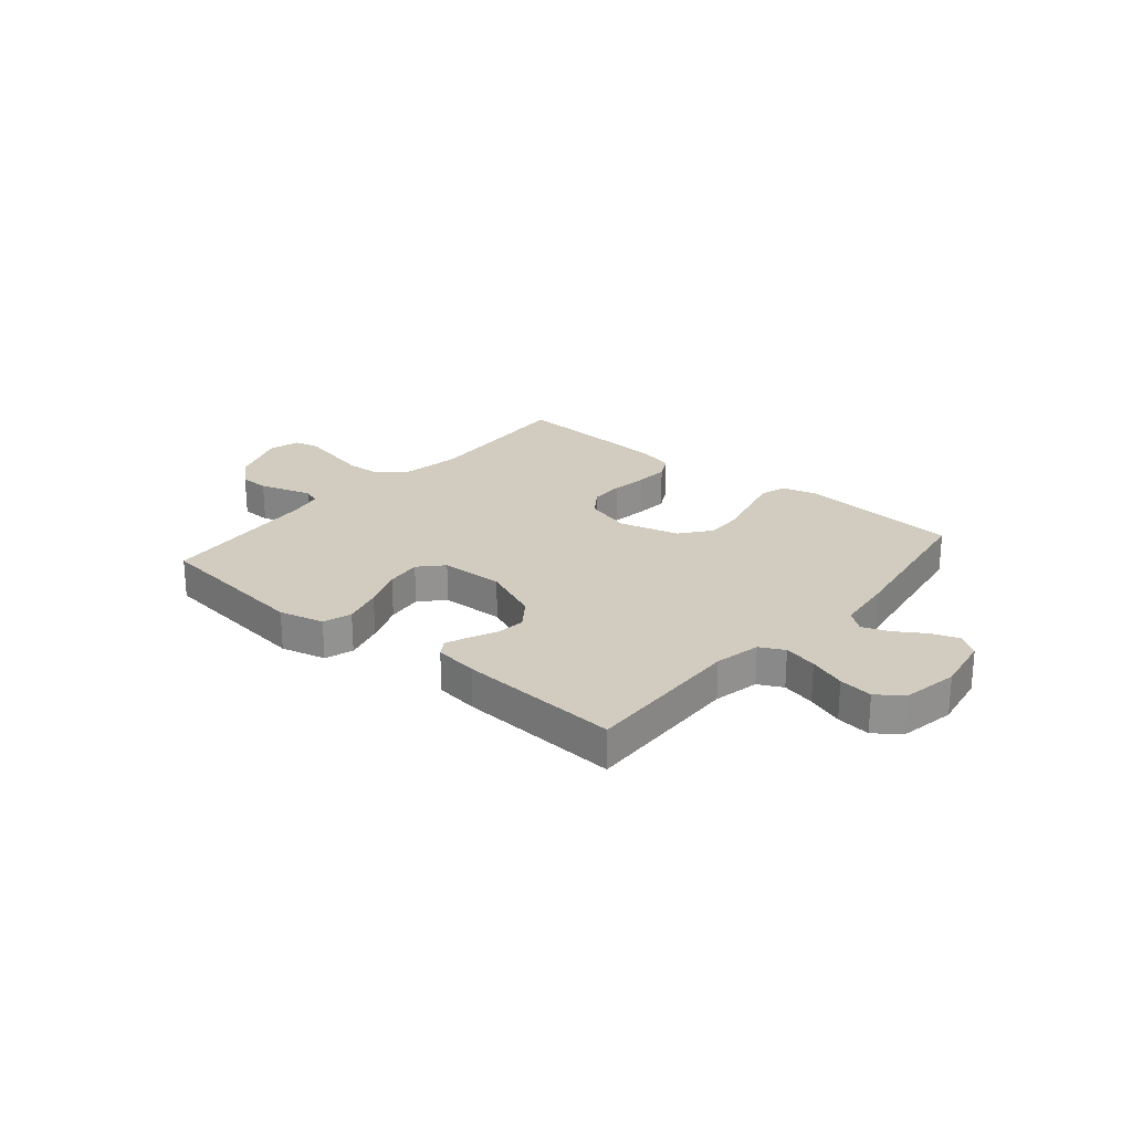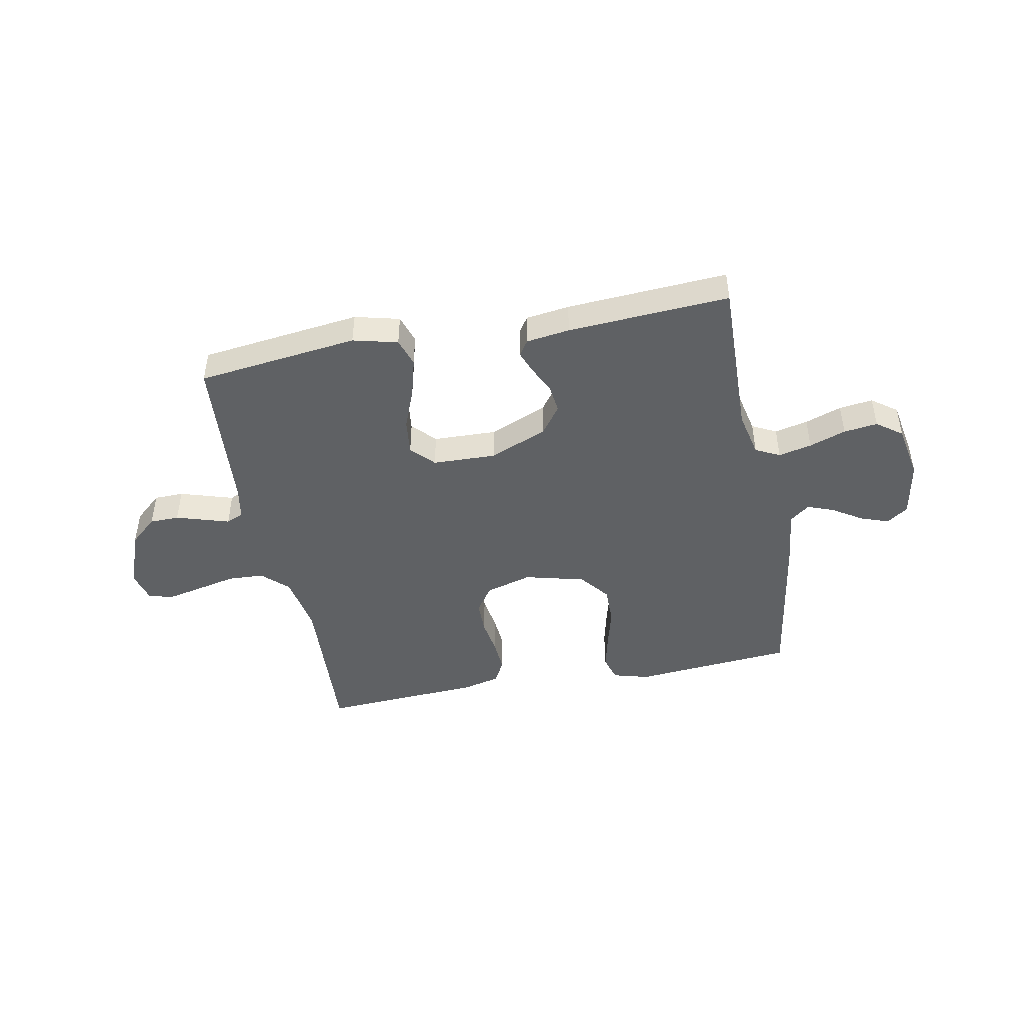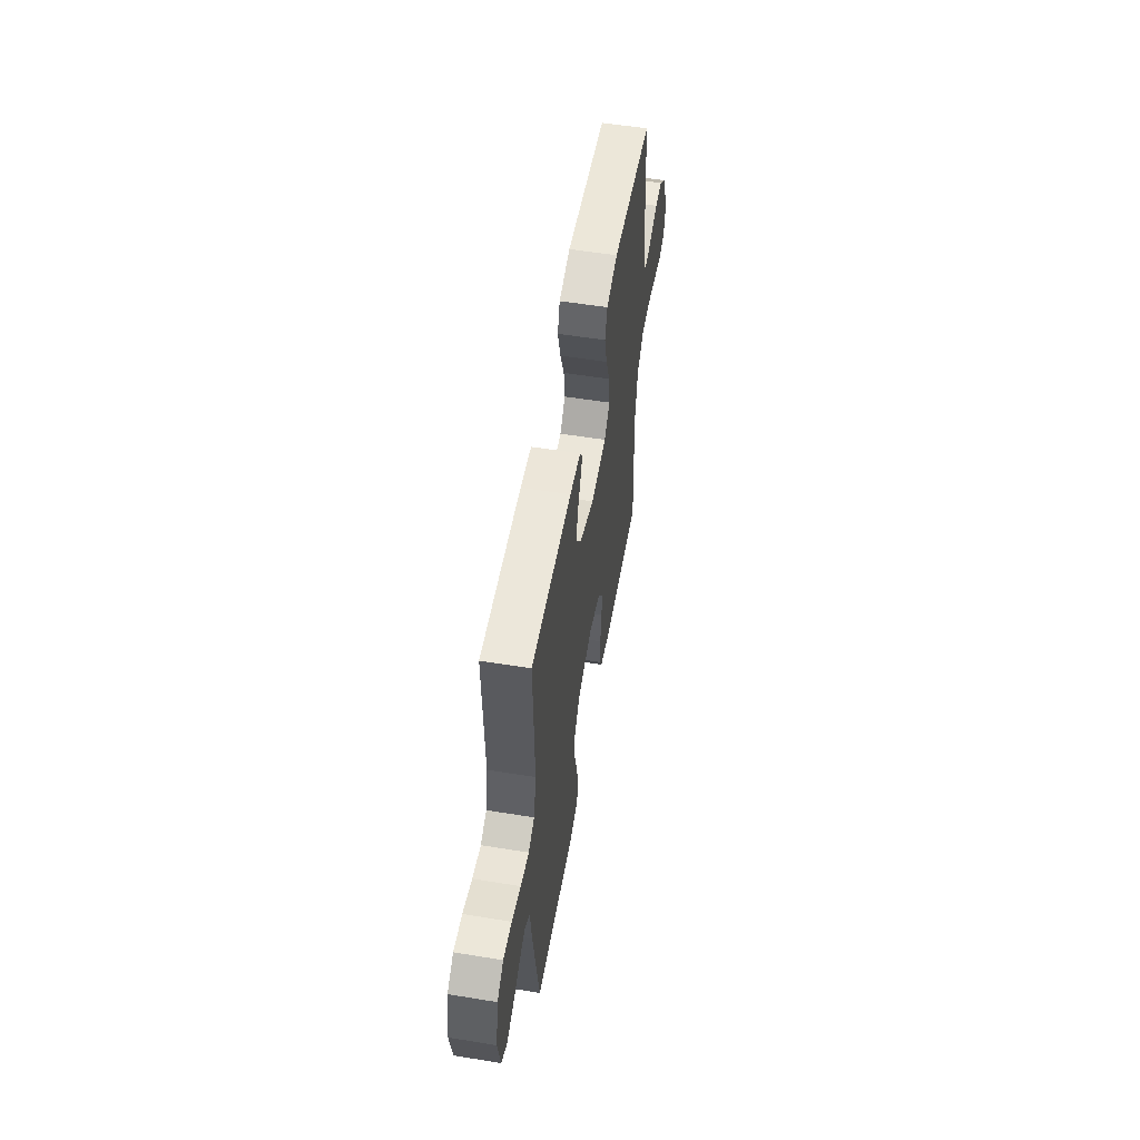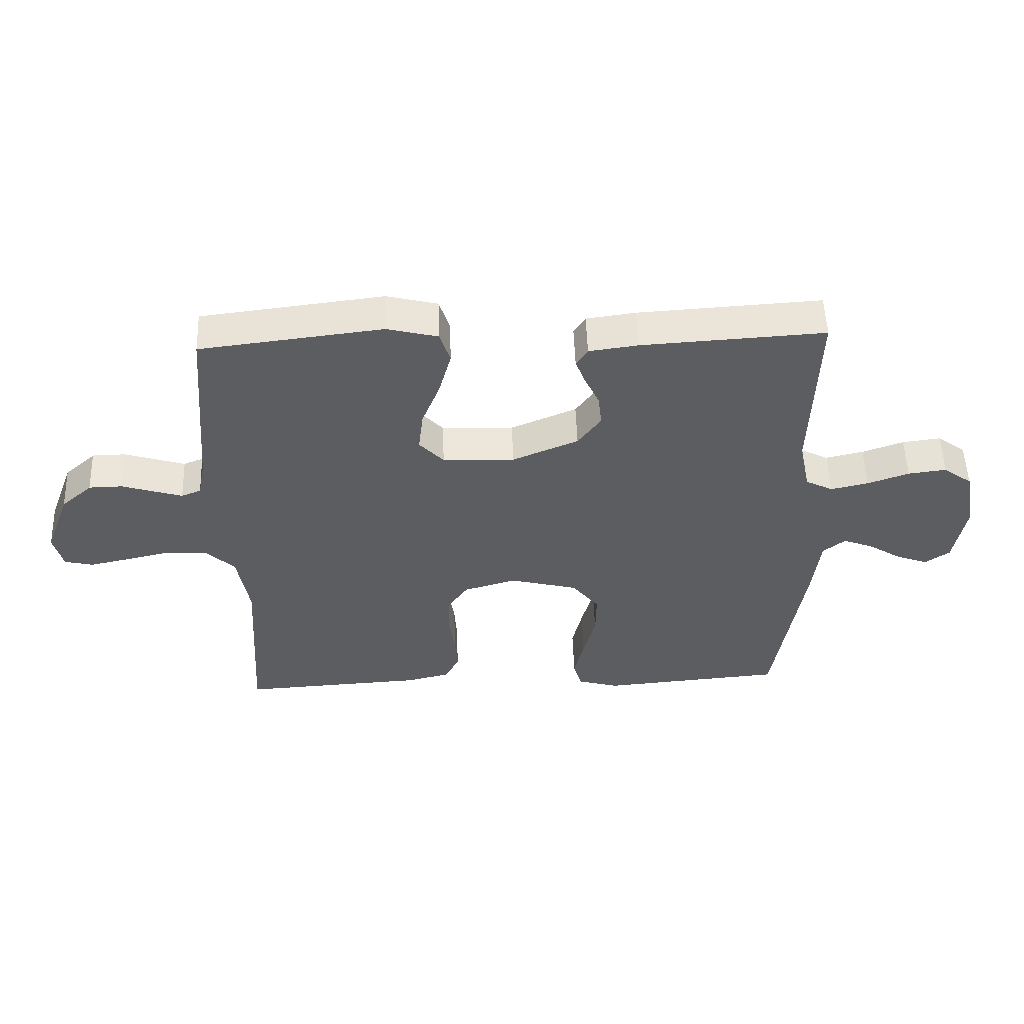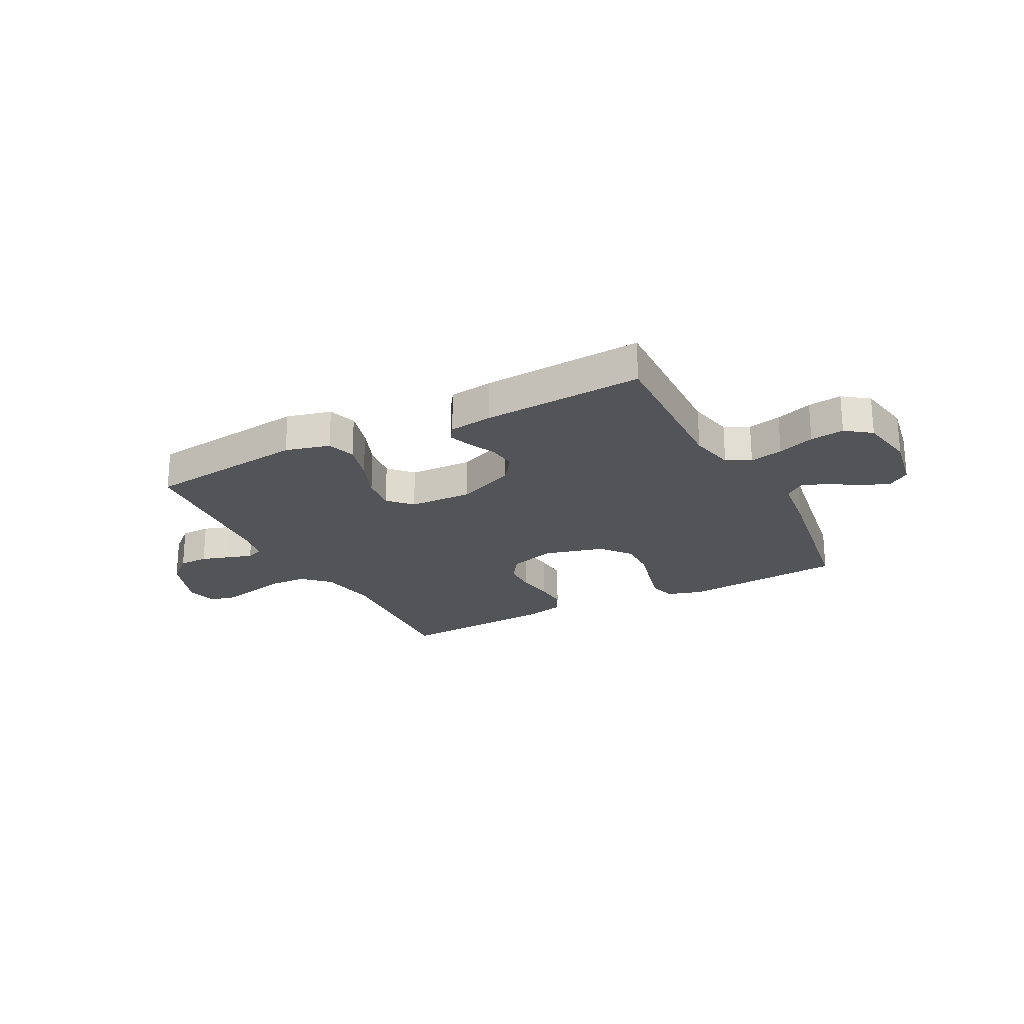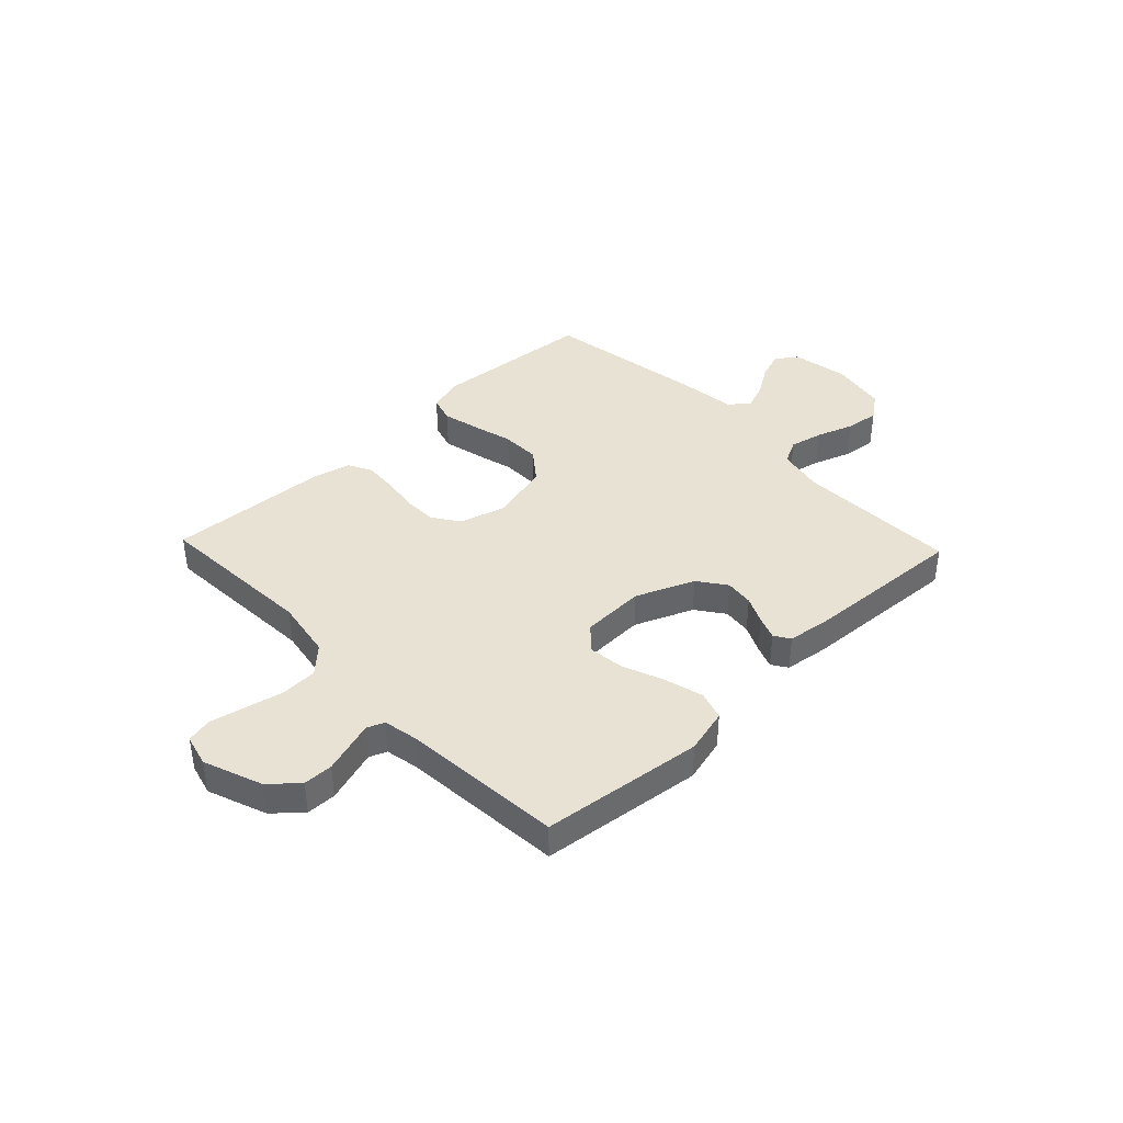
<metadata>
{"format":"obj","ext":"obj","renderer":"f3d","projection":"perspective","resolution":1024,"background":"white","views":[{"elev":23.9,"azim":40.2,"up":"+Y"},{"elev":-45.5,"azim":11.1,"up":"+Y"},{"elev":55.2,"azim":99.7,"up":"+Z"},{"elev":52.9,"azim":-2.0,"up":"+Z"},{"elev":-22.9,"azim":27.5,"up":"+Y"},{"elev":40.0,"azim":-43.6,"up":"+Y"}]}
</metadata>
<code>
v 0.5 0.07 0.5
v 0.491 0.07 0.2
v 0.509 0.07 0.115
v 0.554 0.07 0.092
v 0.616 0.07 0.106
v 0.684 0.07 0.13
v 0.747 0.07 0.138
v 0.794 0.07 0.103
v 0.813 0.07 0
v 0.794 0.07 -0.107
v 0.754 0.07 -0.135
v 0.702 0.07 -0.116
v 0.647 0.07 -0.081
v 0.598 0.07 -0.062
v 0.561 0.07 -0.091
v 0.548 0.07 -0.2
v 0.5 0.07 -0.5
v 0.2 0.07 -0.525
v 0.133 0.07 -0.506
v 0.119 0.07 -0.457
v 0.135 0.07 -0.389
v 0.155 0.07 -0.313
v 0.156 0.07 -0.241
v 0.112 0.07 -0.185
v 0 0.07 -0.156
v -0.086 0.07 -0.181
v -0.12 0.07 -0.23
v -0.121 0.07 -0.293
v -0.111 0.07 -0.361
v -0.107 0.07 -0.422
v -0.13 0.07 -0.466
v -0.2 0.07 -0.483
v -0.5 0.07 -0.5
v -0.482 0.07 -0.2
v -0.501 0.07 -0.089
v -0.549 0.07 -0.043
v -0.616 0.07 -0.04
v -0.688 0.07 -0.056
v -0.753 0.07 -0.07
v -0.8 0.07 -0.059
v -0.815 0.07 0
v -0.774 0.07 0.109
v -0.723 0.07 0.154
v -0.668 0.07 0.155
v -0.614 0.07 0.138
v -0.569 0.07 0.124
v -0.537 0.07 0.137
v -0.525 0.07 0.2
v -0.5 0.07 0.5
v -0.2 0.07 0.536
v -0.117 0.07 0.515
v -0.1 0.07 0.462
v -0.12 0.07 0.389
v -0.15 0.07 0.313
v -0.158 0.07 0.246
v -0.118 0.07 0.203
v 0 0.07 0.199
v 0.108 0.07 0.244
v 0.146 0.07 0.296
v 0.14 0.07 0.349
v 0.116 0.07 0.4
v 0.1 0.07 0.442
v 0.119 0.07 0.471
v 0.2 0.07 0.482
v 0.5 0 0.5
v 0.491 0 0.2
v 0.509 0 0.115
v 0.554 0 0.092
v 0.616 0 0.106
v 0.684 0 0.13
v 0.747 0 0.138
v 0.794 0 0.103
v 0.813 0 0
v 0.794 0 -0.107
v 0.754 0 -0.135
v 0.702 0 -0.116
v 0.647 0 -0.081
v 0.598 0 -0.062
v 0.561 0 -0.091
v 0.548 0 -0.2
v 0.5 0 -0.5
v 0.2 0 -0.525
v 0.133 0 -0.506
v 0.119 0 -0.457
v 0.135 0 -0.389
v 0.155 0 -0.313
v 0.156 0 -0.241
v 0.112 0 -0.185
v 0 0 -0.156
v -0.086 0 -0.181
v -0.12 0 -0.23
v -0.121 0 -0.293
v -0.111 0 -0.361
v -0.107 0 -0.422
v -0.13 0 -0.466
v -0.2 0 -0.483
v -0.5 0 -0.5
v -0.482 0 -0.2
v -0.501 0 -0.089
v -0.549 0 -0.043
v -0.616 0 -0.04
v -0.688 0 -0.056
v -0.753 0 -0.07
v -0.8 0 -0.059
v -0.815 0 0
v -0.774 0 0.109
v -0.723 0 0.154
v -0.668 0 0.155
v -0.614 0 0.138
v -0.569 0 0.124
v -0.537 0 0.137
v -0.525 0 0.2
v -0.5 0 0.5
v -0.2 0 0.536
v -0.117 0 0.515
v -0.1 0 0.462
v -0.12 0 0.389
v -0.15 0 0.313
v -0.158 0 0.246
v -0.118 0 0.203
v 0 0 0.199
v 0.108 0 0.244
v 0.146 0 0.296
v 0.14 0 0.349
v 0.116 0 0.4
v 0.1 0 0.442
v 0.119 0 0.471
v 0.2 0 0.482
f 64 1 2
f 63 64 2
f 62 63 2
f 61 62 2
f 60 61 2
f 59 60 2 3
f 58 59 3 4
f 57 58 4
f 56 57 4
f 52 53 54
f 51 52 54
f 50 51 54
f 49 50 54
f 48 49 54
f 47 48 54 55
f 46 47 55 56
f 43 44 45
f 42 43 45
f 41 42 45
f 40 41 45
f 39 40 45
f 38 39 45
f 37 38 45
f 36 37 45 46
f 46 56 4
f 36 46 4
f 35 36 4
f 32 33 34
f 31 32 34
f 30 31 34
f 29 30 34
f 28 29 34
f 27 28 34 35
f 20 21 22
f 19 20 22
f 18 19 22
f 17 18 22
f 16 17 22
f 15 16 22
f 14 15 22 23
f 11 12 13
f 10 11 13
f 9 10 13
f 8 9 13
f 7 8 13
f 6 7 13
f 5 6 13
f 4 5 13 14
f 26 27 35
f 25 26 35 4
f 24 25 4 14
f 14 23 24
f 66 65 128
f 66 128 127
f 66 127 126
f 66 126 125
f 66 125 124
f 67 66 124 123
f 68 67 123 122
f 68 122 121
f 68 121 120
f 118 117 116
f 118 116 115
f 118 115 114
f 118 114 113
f 118 113 112
f 119 118 112 111
f 120 119 111 110
f 109 108 107
f 109 107 106
f 109 106 105
f 109 105 104
f 109 104 103
f 109 103 102
f 109 102 101
f 110 109 101 100
f 68 120 110
f 68 110 100
f 68 100 99
f 98 97 96
f 98 96 95
f 98 95 94
f 98 94 93
f 98 93 92
f 99 98 92 91
f 86 85 84
f 86 84 83
f 86 83 82
f 86 82 81
f 86 81 80
f 86 80 79
f 87 86 79 78
f 77 76 75
f 77 75 74
f 77 74 73
f 77 73 72
f 77 72 71
f 77 71 70
f 77 70 69
f 78 77 69 68
f 99 91 90
f 68 99 90 89
f 78 68 89 88
f 88 87 78
f 1 65 66 2
f 2 66 67 3
f 3 67 68 4
f 4 68 69 5
f 5 69 70 6
f 6 70 71 7
f 7 71 72 8
f 8 72 73 9
f 9 73 74 10
f 10 74 75 11
f 11 75 76 12
f 12 76 77 13
f 13 77 78 14
f 14 78 79 15
f 15 79 80 16
f 16 80 81 17
f 17 81 82 18
f 18 82 83 19
f 19 83 84 20
f 20 84 85 21
f 21 85 86 22
f 22 86 87 23
f 23 87 88 24
f 24 88 89 25
f 25 89 90 26
f 26 90 91 27
f 27 91 92 28
f 28 92 93 29
f 29 93 94 30
f 30 94 95 31
f 31 95 96 32
f 32 96 97 33
f 33 97 98 34
f 34 98 99 35
f 35 99 100 36
f 36 100 101 37
f 37 101 102 38
f 38 102 103 39
f 39 103 104 40
f 40 104 105 41
f 41 105 106 42
f 42 106 107 43
f 43 107 108 44
f 44 108 109 45
f 45 109 110 46
f 46 110 111 47
f 47 111 112 48
f 48 112 113 49
f 49 113 114 50
f 50 114 115 51
f 51 115 116 52
f 52 116 117 53
f 53 117 118 54
f 54 118 119 55
f 55 119 120 56
f 56 120 121 57
f 57 121 122 58
f 58 122 123 59
f 59 123 124 60
f 60 124 125 61
f 61 125 126 62
f 62 126 127 63
f 63 127 128 64
f 64 128 65 1

</code>
